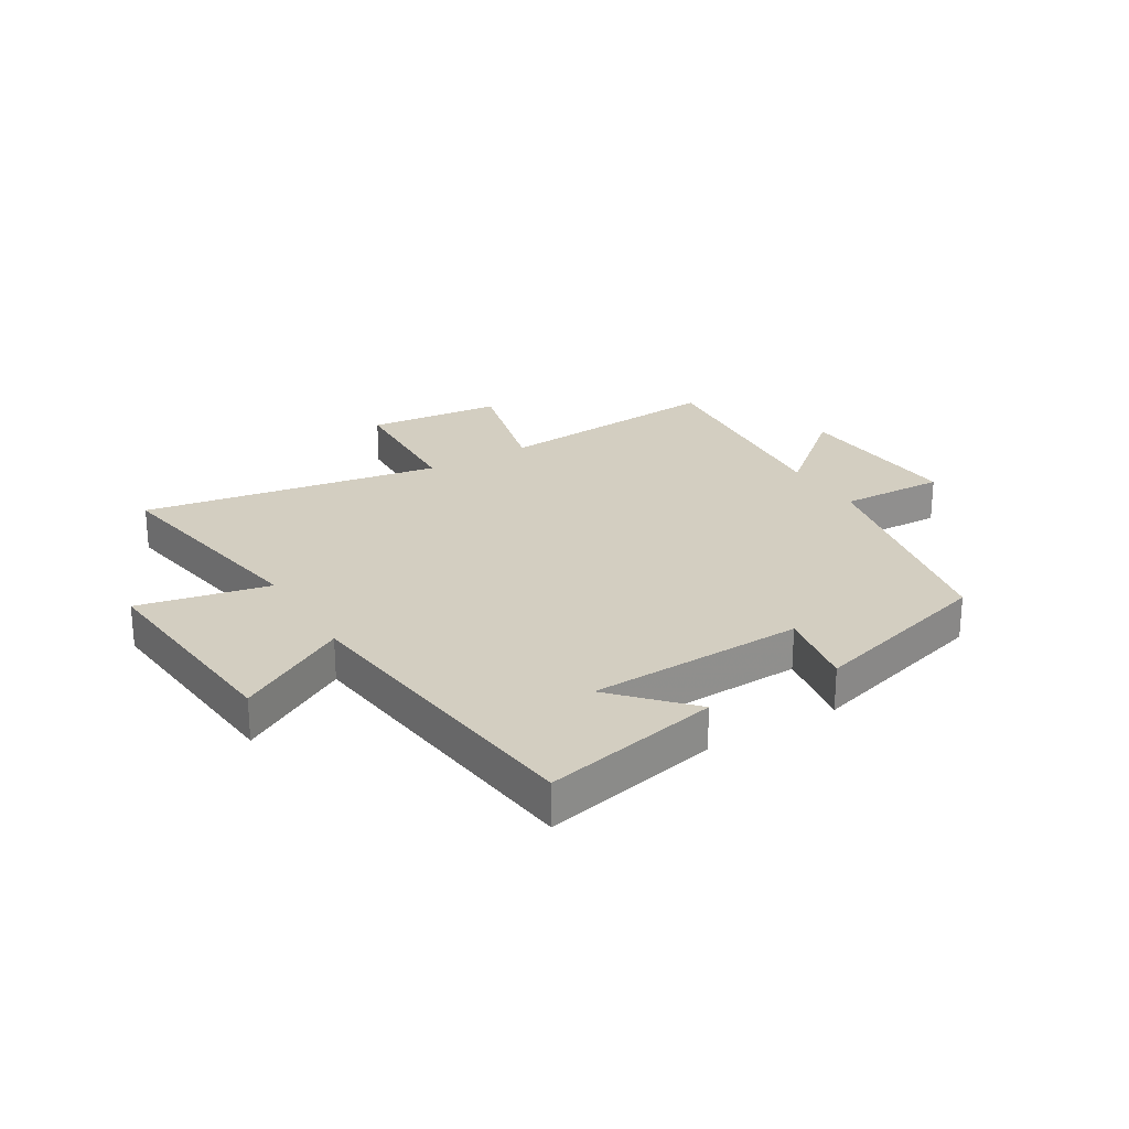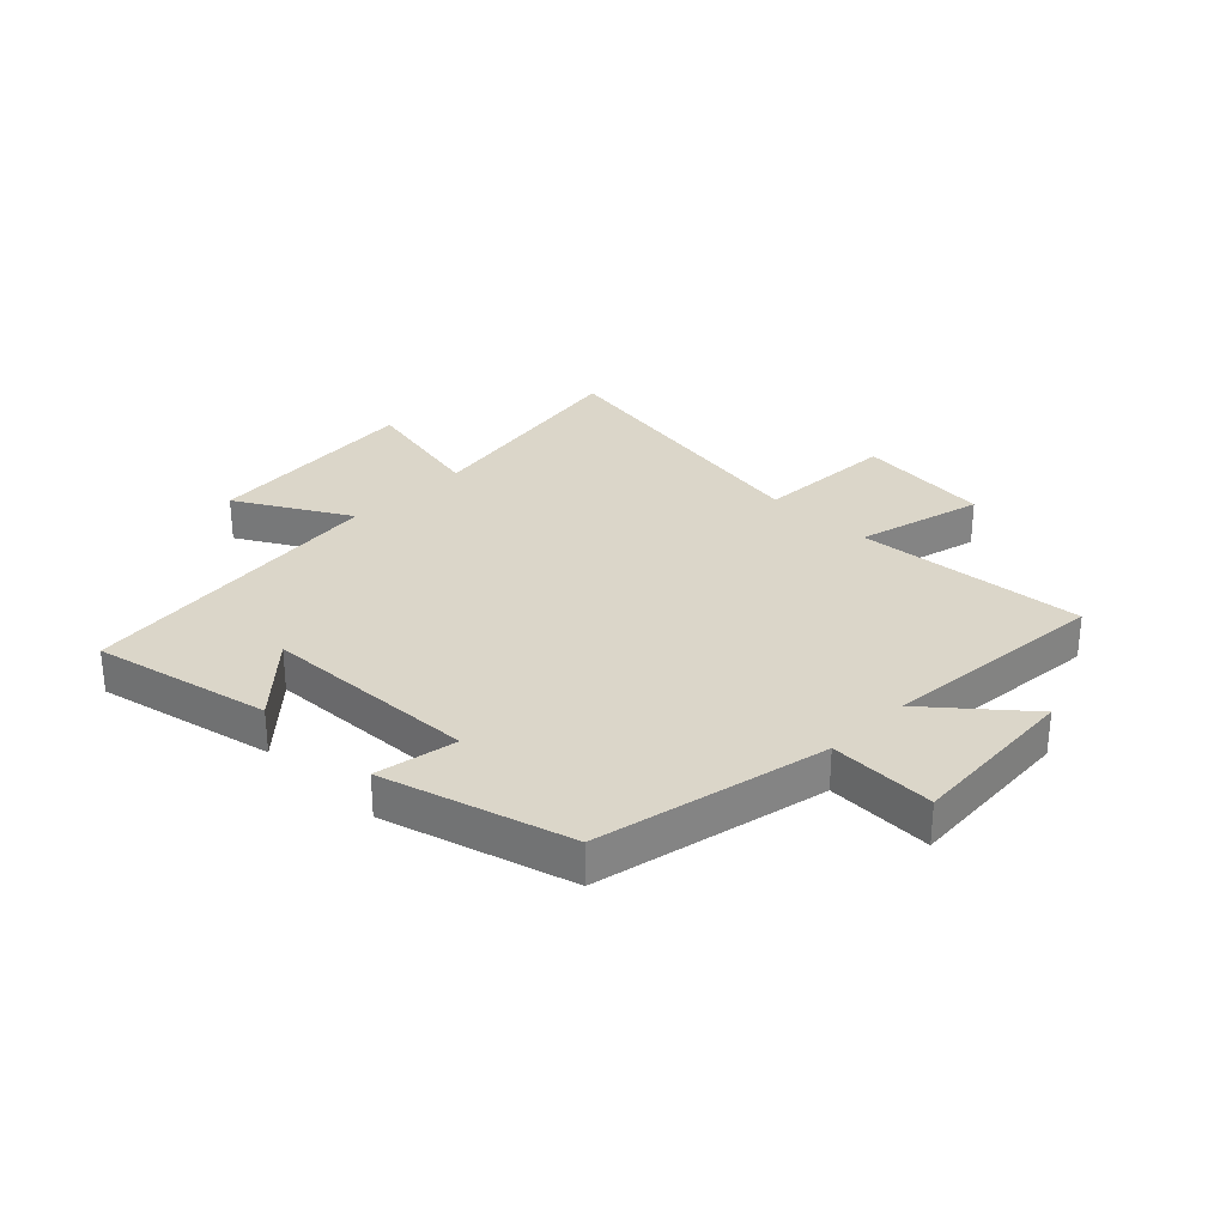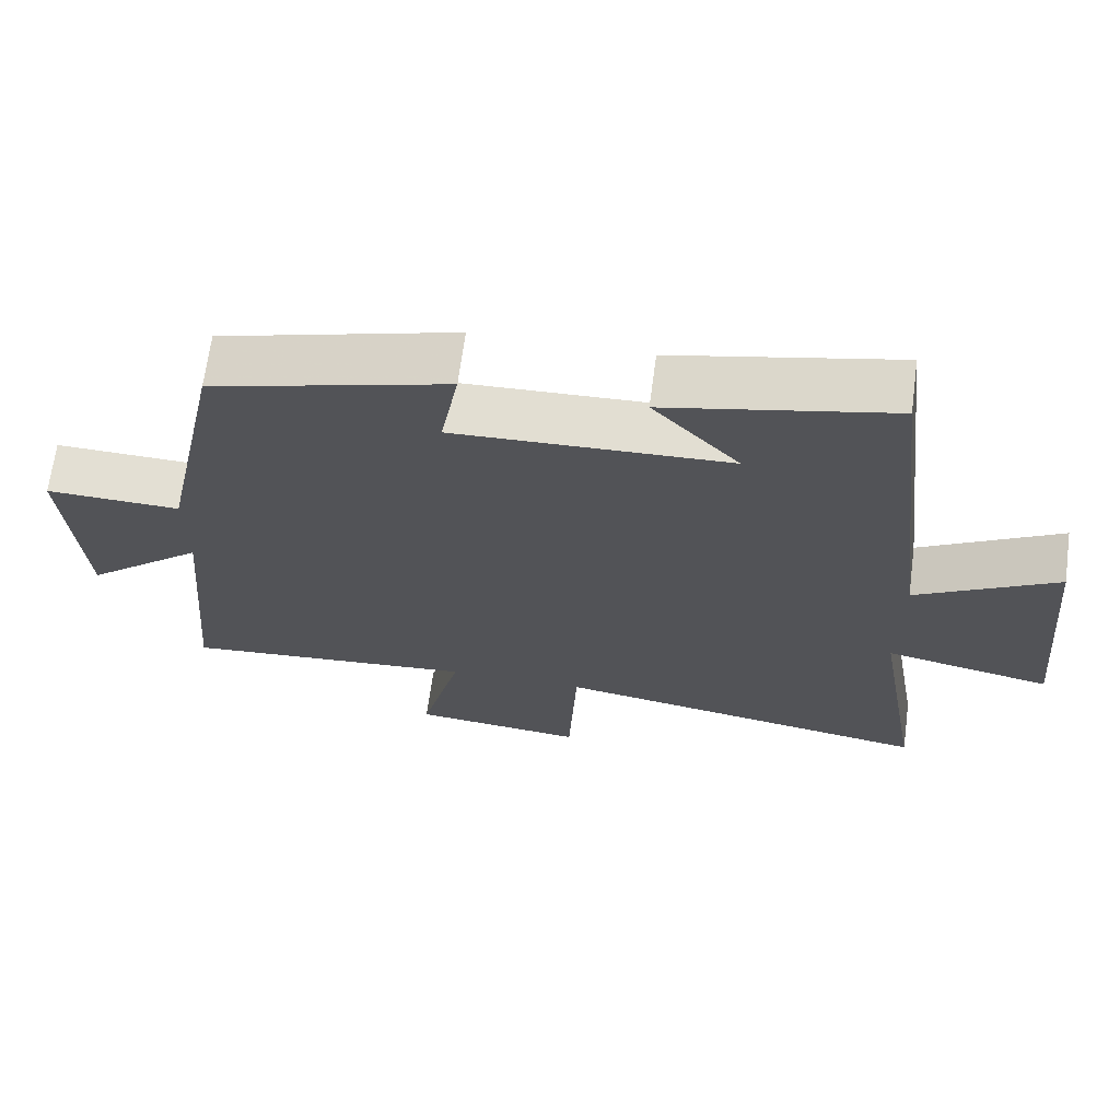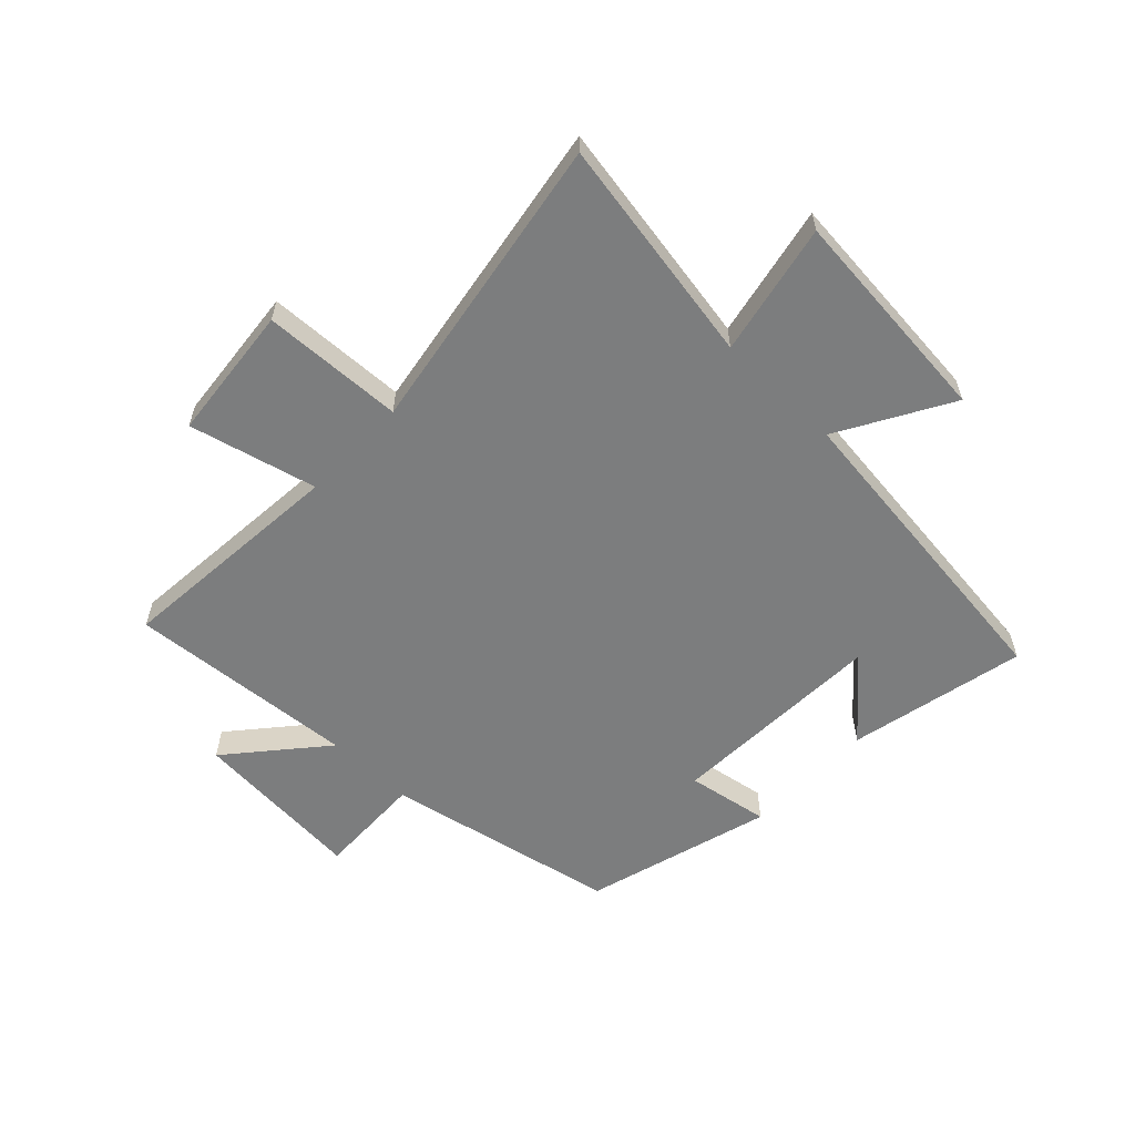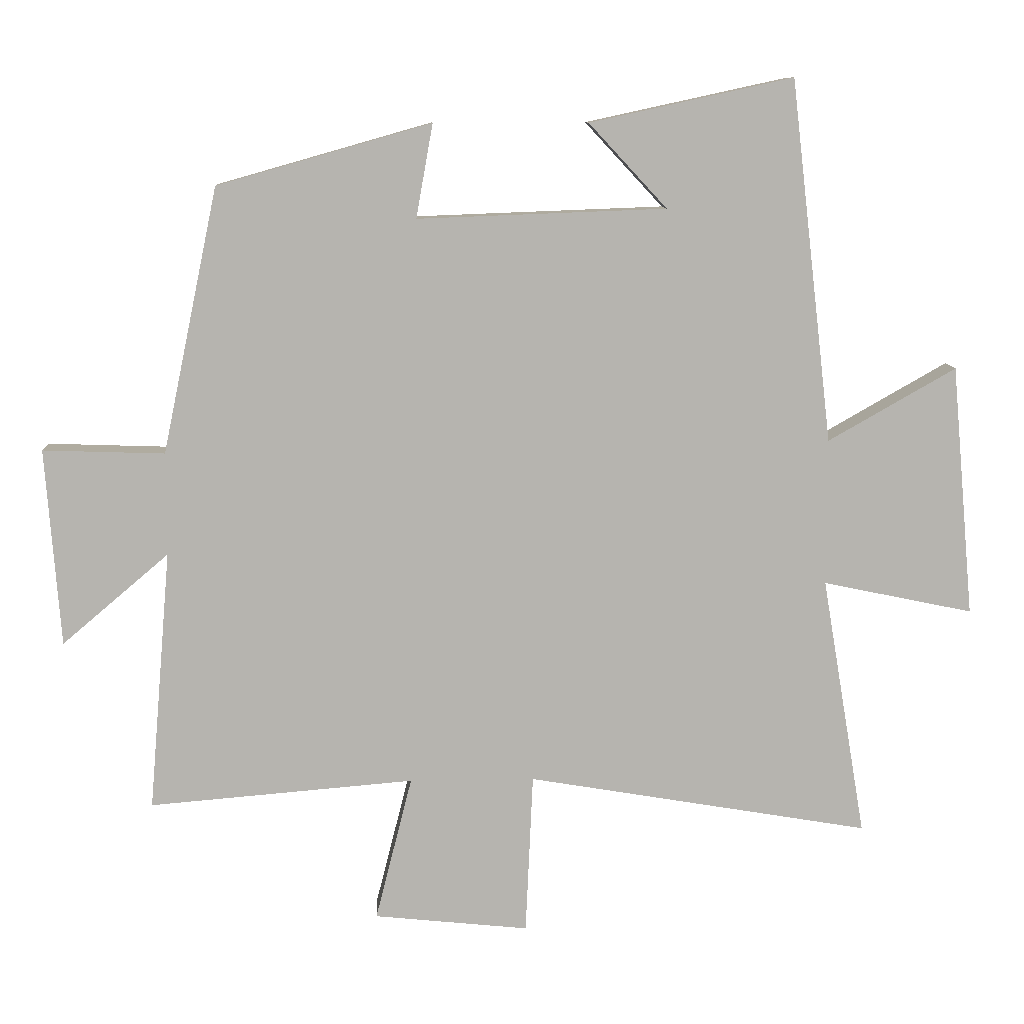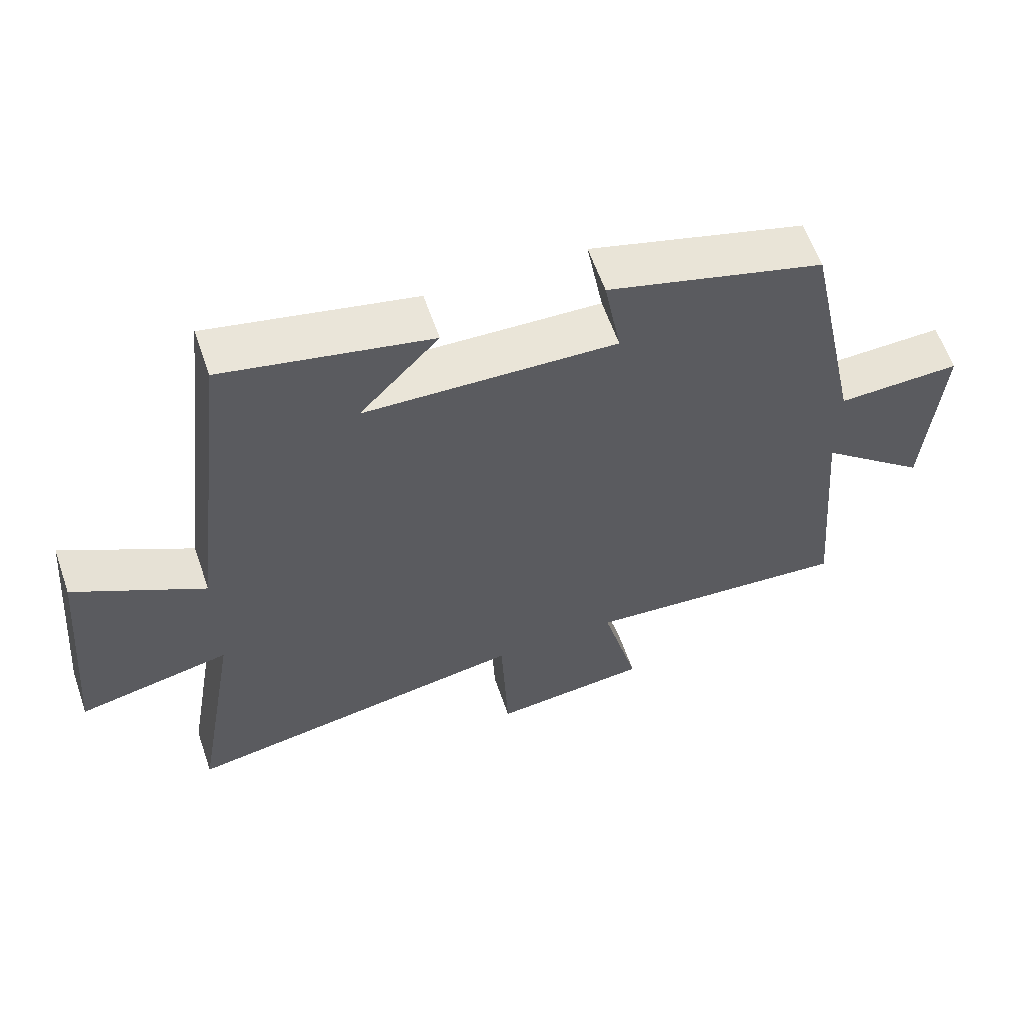
<metadata>
{"format":"obj","ext":"obj","renderer":"f3d","projection":"perspective","resolution":1024,"background":"white","views":[{"elev":25.0,"azim":-31.1,"up":"+Y"},{"elev":29.7,"azim":44.6,"up":"+Y"},{"elev":67.3,"azim":-172.4,"up":"+Z"},{"elev":-59.0,"azim":-133.9,"up":"+Y"},{"elev":9.9,"azim":177.1,"up":"+Z"},{"elev":60.7,"azim":-19.1,"up":"+Z"}]}
</metadata>
<code>
v -0.437 0.07 0.566
v -0.133 0.07 0.5
v -0.25 0.07 0.374
v 0.122 0.07 0.36
v 0.097 0.07 0.5
v 0.417 0.07 0.409
v 0.5 0.07 0.012
v 0.682 0.07 0.018
v 0.66 0.07 -0.278
v 0.5 0.07 -0.142
v 0.533 0.07 -0.533
v 0.136 0.07 -0.5
v 0.191 0.07 -0.717
v -0.041 0.07 -0.741
v -0.052 0.07 -0.5
v -0.566 0.07 -0.587
v -0.5 0.07 -0.196
v -0.725 0.07 -0.243
v -0.691 0.07 0.133
v -0.5 0.07 0.024
v -0.437 0 0.566
v -0.133 0 0.5
v -0.25 0 0.374
v 0.122 0 0.36
v 0.097 0 0.5
v 0.417 0 0.409
v 0.5 0 0.012
v 0.682 0 0.018
v 0.66 0 -0.278
v 0.5 0 -0.142
v 0.533 0 -0.533
v 0.136 0 -0.5
v 0.191 0 -0.717
v -0.041 0 -0.741
v -0.052 0 -0.5
v -0.566 0 -0.587
v -0.5 0 -0.196
v -0.725 0 -0.243
v -0.691 0 0.133
v -0.5 0 0.024
f 17 18 19 20
f 17 20 1
f 15 16 17
f 15 17 1
f 12 13 14 15
f 12 15 1
f 10 11 12
f 7 8 9 10
f 4 5 6 7
f 3 4 7 10
f 1 2 3
f 12 1 3
f 3 10 12
f 40 39 38 37
f 21 40 37
f 37 36 35
f 21 37 35
f 35 34 33 32
f 21 35 32
f 32 31 30
f 30 29 28 27
f 27 26 25 24
f 30 27 24 23
f 23 22 21
f 23 21 32
f 32 30 23
f 1 21 22 2
f 2 22 23 3
f 3 23 24 4
f 4 24 25 5
f 5 25 26 6
f 6 26 27 7
f 7 27 28 8
f 8 28 29 9
f 9 29 30 10
f 10 30 31 11
f 11 31 32 12
f 12 32 33 13
f 13 33 34 14
f 14 34 35 15
f 15 35 36 16
f 16 36 37 17
f 17 37 38 18
f 18 38 39 19
f 19 39 40 20
f 20 40 21 1

</code>
